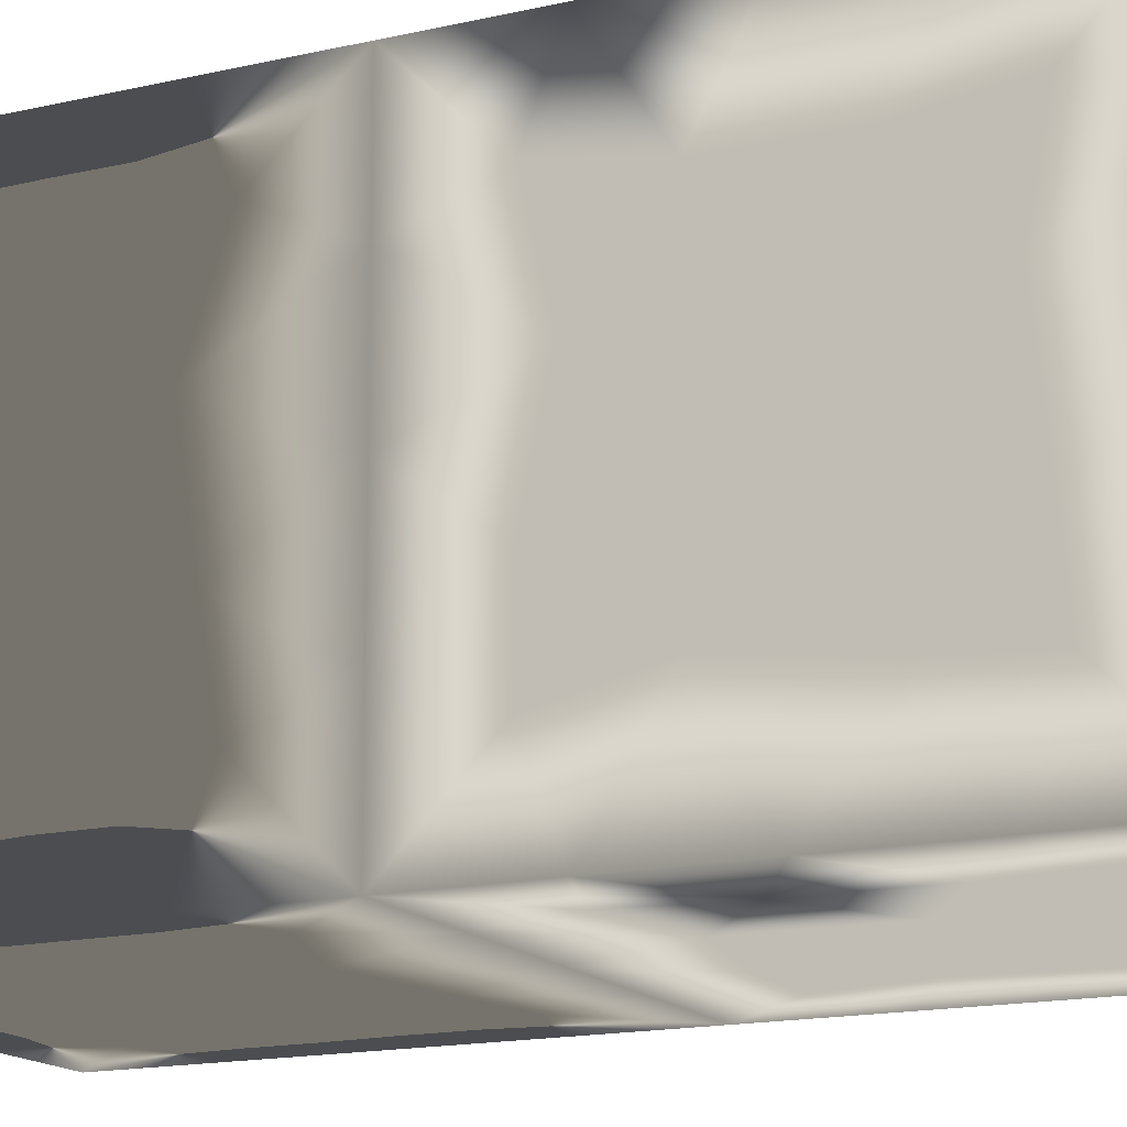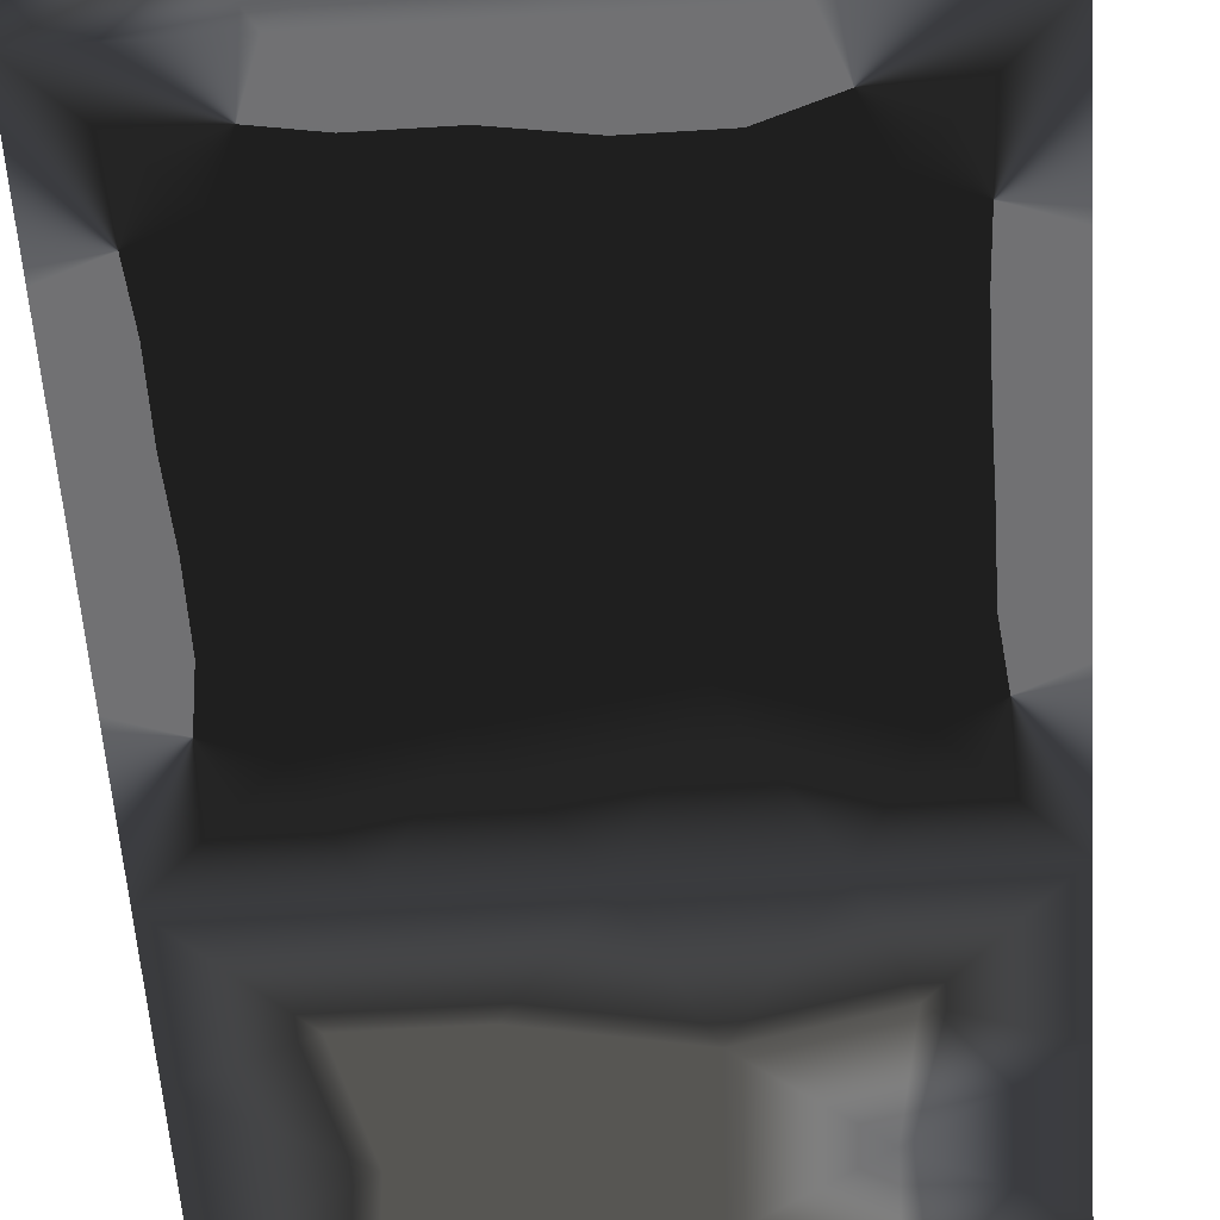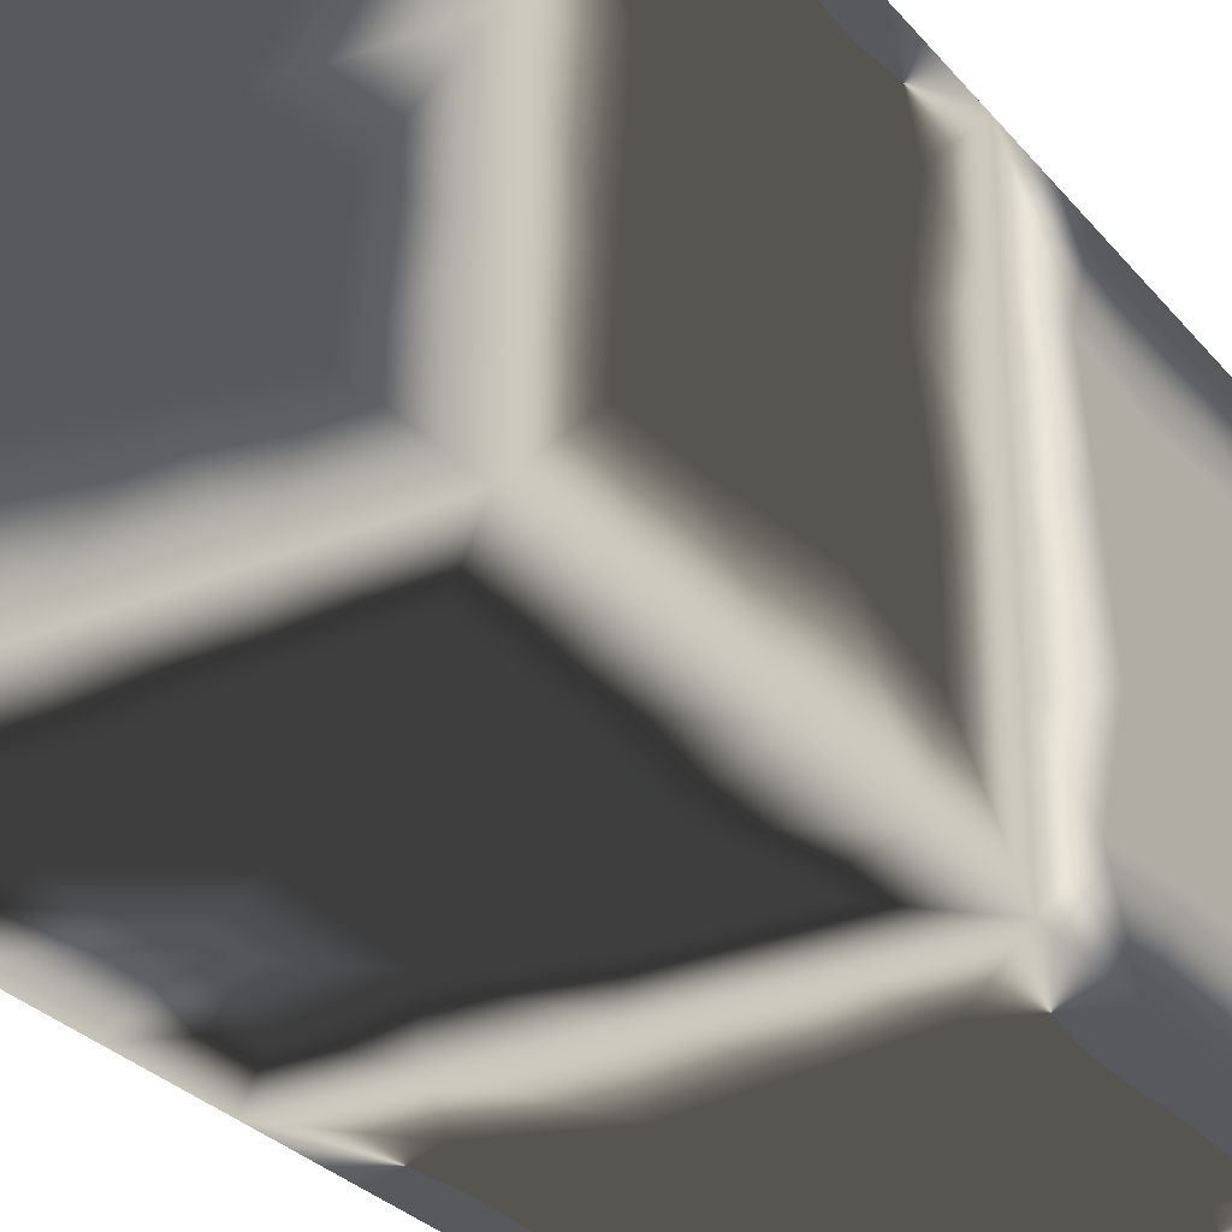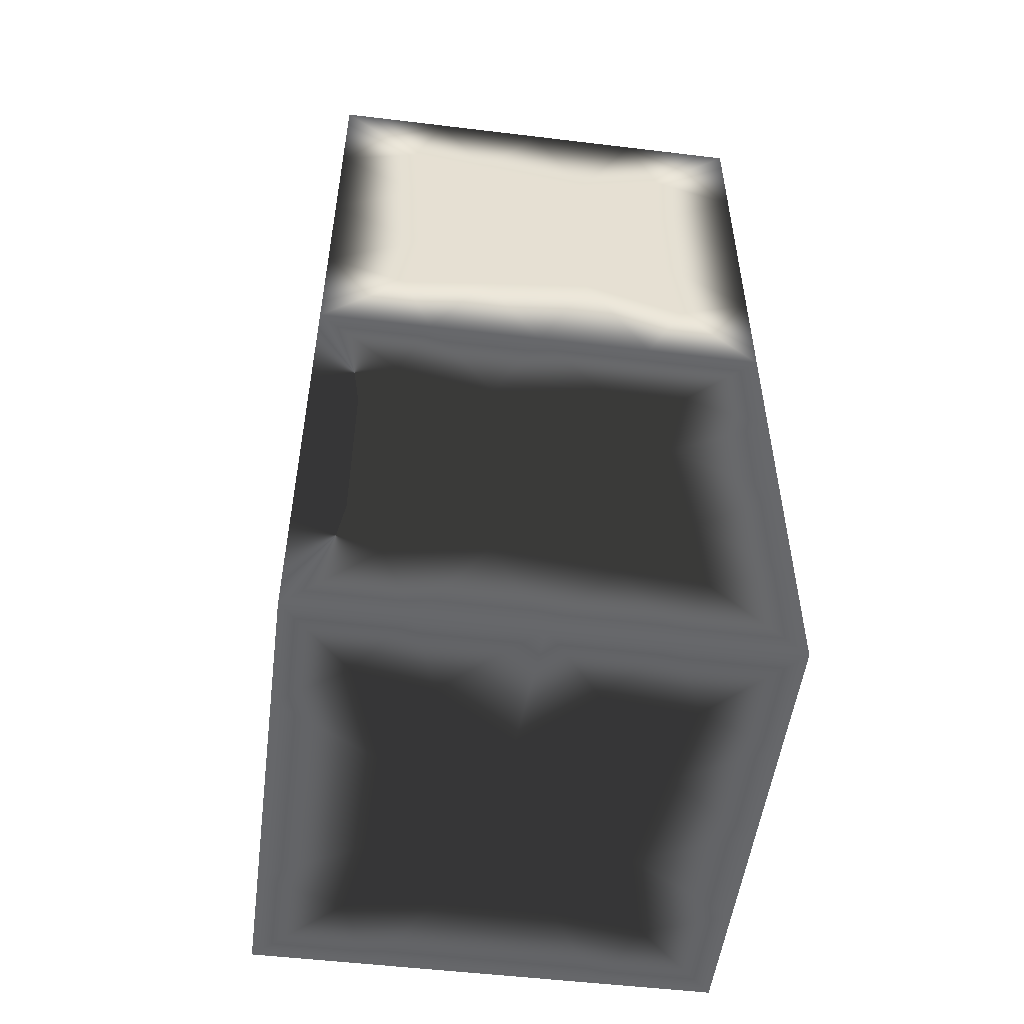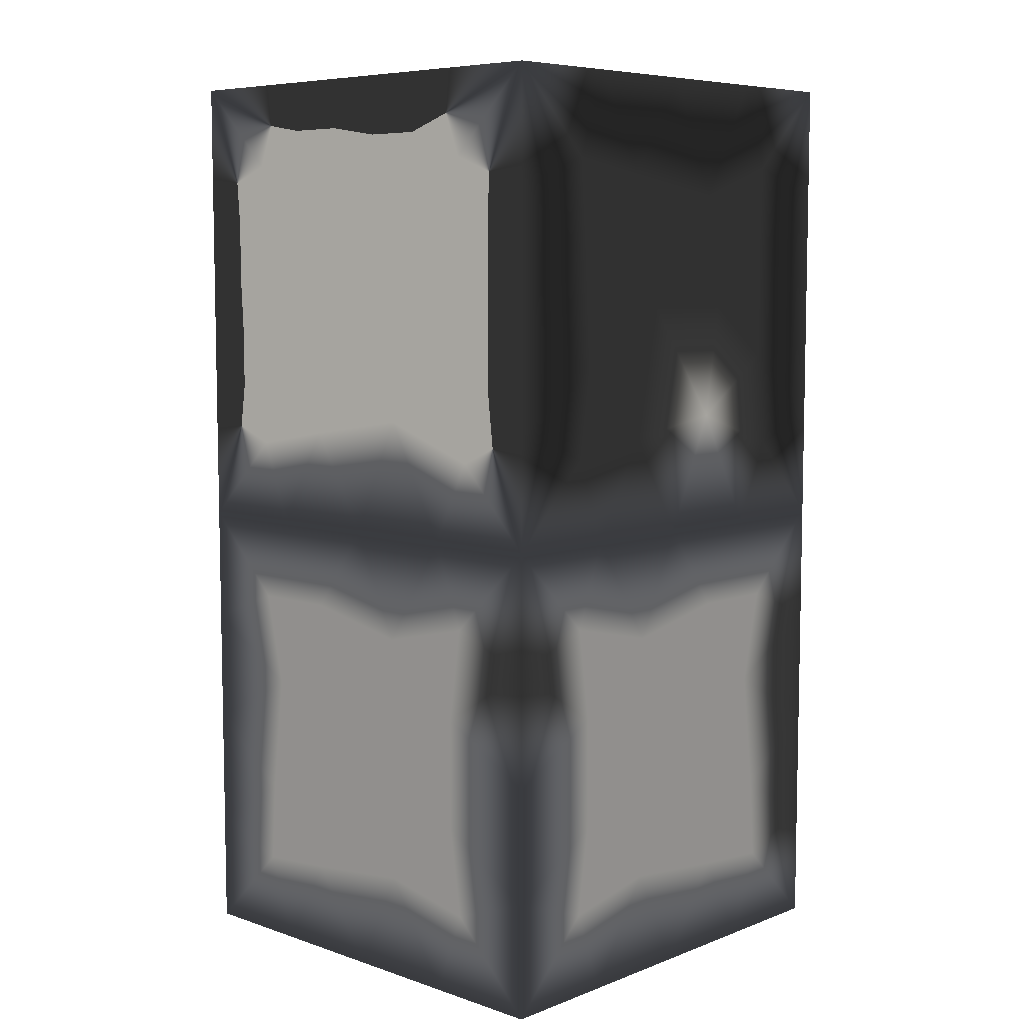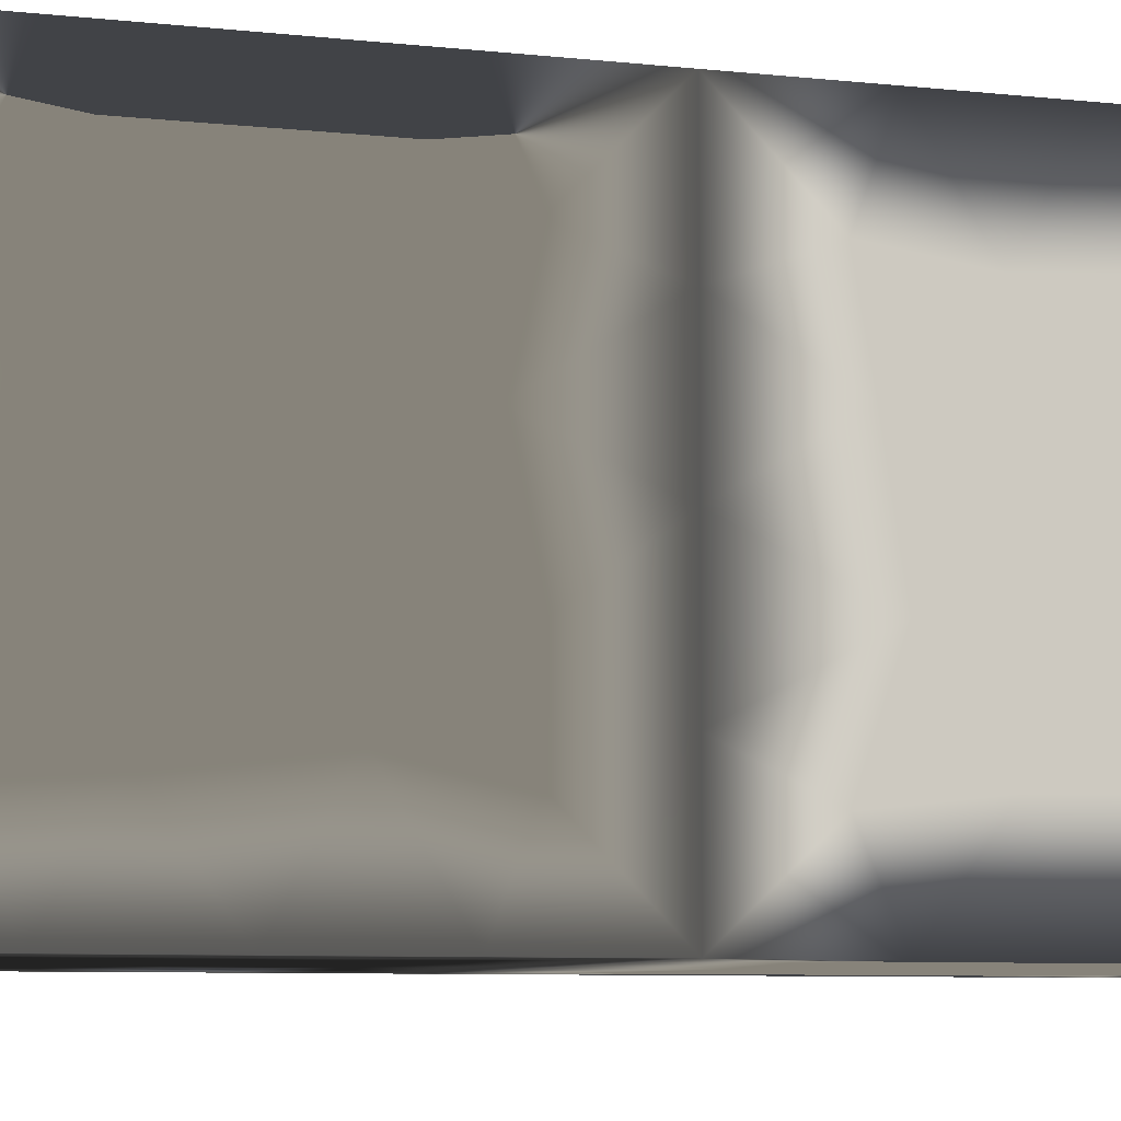
<metadata>
{"format":"obj","ext":"obj","renderer":"f3d","projection":"perspective","resolution":1024,"background":"white","views":[{"elev":-15.7,"azim":115.9,"up":"+Y"},{"elev":-55.3,"azim":3.8,"up":"+Y"},{"elev":-29.3,"azim":-148.2,"up":"+Y"},{"elev":-52.3,"azim":-97.4,"up":"+Z"},{"elev":7.2,"azim":133.4,"up":"+Z"},{"elev":-7.2,"azim":-108.1,"up":"+Y"}]}
</metadata>
<code>
v 3 3 0
v 5 3 0
v 5 5 0
v 3 5 0
v 3 3 2
v 5 3 2
v 5 5 2
v 3 5 2
v 3 3 4
v 5 3 4
v 5 5 4
v 3 5 4
v 3.5 3 0
v 4 3 0
v 4.5 3 0
v 5 3.5 0
v 5 4 0
v 5 4.5 0
v 4.5 5 0
v 4 5 0
v 3.5 5 0
v 3 4.5 0
v 3 4 0
v 3 3.5 0
v 3.5 3 2
v 4 3 2
v 4.5 3 2
v 5 3.5 2
v 5 4 2
v 5 4.5 2
v 4.5 5 2
v 4 5 2
v 3.5 5 2
v 3 4.5 2
v 3 4 2
v 3 3.5 2
v 3 3 0.5
v 3 3 1
v 3 3 1.5
v 5 3 0.5
v 5 3 1
v 5 3 1.5
v 5 5 0.5
v 5 5 1
v 5 5 1.5
v 3 5 0.5
v 3 5 1
v 3 5 1.5
v 3.5 3 4
v 4 3 4
v 4.5 3 4
v 5 3.5 4
v 5 4 4
v 5 4.5 4
v 4.5 5 4
v 4 5 4
v 3.5 5 4
v 3 4.5 4
v 3 4 4
v 3 3.5 4
v 3 3 2.5
v 3 3 3
v 3 3 3.5
v 5 3 2.5
v 5 3 3
v 5 3 3.5
v 5 5 2.5
v 5 5 3
v 5 5 3.5
v 3 5 2.5
v 3 5 3
v 3 5 3.5
v 3.728 3.409 0
v 4.577 4.248 0
v 3.75 4.567 0
v 4.577 3.752 0
v 4.134 4 0
v 4.266 4.575 0
v 3.583 4.041 0
v 4.202 3.473 0
v 3.354 4.379 0
v 3.311 3.75 0
v 4.634 3.366 0
v 4.634 4.634 0
v 3.35 3.356 0
v 3.823 3.766 0
v 3.297 4.708 0
v 4.578 3 1.231
v 3.451 3 1.234
v 3.718 3 0.3954
v 4.577 3 0.7509
v 4.19 3 0.9939
v 4.212 3 1.539
v 3.389 3 0.718
v 4.214 3 0.4471
v 3.738 3 1.637
v 3.864 3 1.245
v 4.634 3 0.366
v 3.366 3 0.366
v 4.634 3 1.634
v 3.363 3 1.637
v 3.8 3 0.8127
v 5 4.578 1.231
v 5 3.451 1.234
v 5 3.718 0.3954
v 5 4.577 0.7509
v 5 4.19 0.9939
v 5 4.212 1.539
v 5 3.389 0.718
v 5 4.214 0.4471
v 5 3.738 1.637
v 5 3.864 1.245
v 5 4.634 0.366
v 5 3.366 0.366
v 5 4.634 1.634
v 5 3.363 1.637
v 5 3.8 0.8127
v 3.451 5 1.234
v 4.578 5 1.231
v 3.718 5 0.3954
v 4.577 5 0.7509
v 4.19 5 0.9939
v 4.212 5 1.539
v 3.389 5 0.718
v 4.214 5 0.4471
v 3.738 5 1.637
v 3.864 5 1.245
v 4.634 5 1.634
v 4.634 5 0.366
v 3.366 5 0.366
v 3.363 5 1.637
v 3.8 5 0.8127
v 3 3.451 1.234
v 3 4.578 1.231
v 3 3.718 0.3954
v 3 4.577 0.7509
v 3 4.19 0.9939
v 3 4.212 1.539
v 3 3.389 0.718
v 3 4.214 0.4471
v 3 3.738 1.637
v 3 3.864 1.245
v 3 4.634 1.634
v 3 4.634 0.366
v 3 3.366 0.366
v 3 3.363 1.637
v 3 3.8 0.8127
v 4.229 3 2.509
v 3.728 3 3.574
v 4.616 3 3.249
v 3.422 3 2.751
v 3.396 3 3.243
v 3.862 3 3.011
v 3.743 3 2.434
v 4.623 3 2.771
v 4.228 3 3.496
v 4.311 3 3.007
v 4.67 3 2.356
v 3.366 3 2.366
v 4.634 3 3.634
v 3.366 3 3.634
v 5 4.229 2.509
v 5 3.728 3.574
v 5 4.616 3.249
v 5 3.422 2.751
v 5 3.396 3.243
v 5 3.862 3.011
v 5 3.743 2.434
v 5 4.623 2.771
v 5 4.228 3.496
v 5 4.311 3.007
v 5 4.67 2.356
v 5 3.366 2.366
v 5 4.634 3.634
v 5 3.366 3.634
v 3.771 5 2.509
v 4.272 5 3.574
v 3.384 5 3.249
v 4.578 5 2.751
v 4.604 5 3.243
v 4.138 5 3.011
v 3.377 5 2.771
v 4.257 5 2.434
v 3.772 5 3.496
v 3.689 5 3.007
v 3.33 5 2.356
v 3.366 5 3.634
v 4.634 5 2.366
v 4.634 5 3.634
v 3 3.771 2.509
v 3 4.272 3.574
v 3 3.384 3.249
v 3 4.578 2.751
v 3 4.604 3.243
v 3 4.138 3.011
v 3 3.377 2.771
v 3 4.257 2.434
v 3 3.772 3.496
v 3 3.689 3.007
v 3 3.33 2.356
v 3 3.366 3.634
v 3 4.634 2.366
v 3 4.634 3.634
v 3.728 3.409 4
v 4.577 4.248 4
v 3.75 4.567 4
v 4.577 3.752 4
v 4.134 4 4
v 4.266 4.575 4
v 3.583 4.041 4
v 4.202 3.473 4
v 3.354 4.379 4
v 3.311 3.75 4
v 4.634 3.366 4
v 4.634 4.634 4
v 3.35 3.356 4
v 3.823 3.766 4
v 3.297 4.708 4
f 86 82 79
f 86 77 80
f 86 79 77
f 83 80 76
f 80 77 76
f 87 75 81
f 81 75 79
f 79 75 77
f 78 77 75
f 84 74 78
f 78 74 77
f 77 74 76
f 86 73 82
f 85 82 73
f 86 80 73
f 85 24 82
f 82 23 79
f 81 79 23
f 82 24 23
f 87 81 22
f 81 23 22
f 87 21 75
f 78 75 20
f 75 21 20
f 84 78 19
f 78 20 19
f 84 18 74
f 76 74 17
f 74 18 17
f 83 76 16
f 76 17 16
f 83 15 80
f 80 14 73
f 80 15 14
f 85 73 13
f 73 14 13
f 87 22 4
f 87 4 21
f 84 19 3
f 84 3 18
f 83 16 2
f 83 2 15
f 85 1 24
f 85 13 1
f 13 99 1
f 1 99 37
f 2 98 15
f 40 98 2
f 5 101 25
f 39 101 5
f 27 100 6
f 6 100 42
f 14 90 13
f 90 99 13
f 15 95 14
f 14 95 90
f 15 98 95
f 25 96 26
f 25 101 96
f 26 93 27
f 26 96 93
f 93 100 27
f 37 94 38
f 37 99 94
f 38 89 39
f 38 94 89
f 89 101 39
f 41 91 40
f 91 98 40
f 42 88 41
f 88 91 41
f 42 100 88
f 88 92 91
f 88 93 92
f 88 100 93
f 94 102 89
f 89 97 96
f 96 101 89
f 89 102 97
f 94 99 90
f 90 102 94
f 95 102 90
f 92 95 91
f 95 98 91
f 93 97 92
f 92 102 95
f 97 102 92
f 96 97 93
f 16 114 2
f 2 114 40
f 3 113 18
f 43 113 3
f 6 116 28
f 42 116 6
f 30 115 7
f 7 115 45
f 17 105 16
f 105 114 16
f 18 110 17
f 17 110 105
f 18 113 110
f 28 111 29
f 28 116 111
f 29 108 30
f 29 111 108
f 108 115 30
f 40 109 41
f 40 114 109
f 41 104 42
f 41 109 104
f 104 116 42
f 44 106 43
f 106 113 43
f 45 103 44
f 103 106 44
f 45 115 103
f 103 107 106
f 103 108 107
f 103 115 108
f 109 117 104
f 104 112 111
f 111 116 104
f 104 117 112
f 109 114 105
f 105 117 109
f 110 117 105
f 107 110 106
f 110 113 106
f 108 112 107
f 107 117 110
f 112 117 107
f 111 112 108
f 19 129 3
f 3 129 43
f 4 130 21
f 46 130 4
f 7 128 31
f 45 128 7
f 33 131 8
f 8 131 48
f 20 125 19
f 125 129 19
f 21 120 20
f 120 125 20
f 21 130 120
f 31 123 32
f 31 128 123
f 32 126 33
f 123 126 32
f 126 131 33
f 43 121 44
f 43 129 121
f 44 119 45
f 44 121 119
f 119 128 45
f 47 124 46
f 124 130 46
f 48 118 47
f 118 124 47
f 48 131 118
f 118 132 124
f 126 127 118
f 118 131 126
f 127 132 118
f 121 122 119
f 122 123 119
f 123 128 119
f 120 130 124
f 124 132 120
f 120 132 125
f 121 125 122
f 121 129 125
f 122 127 123
f 125 132 122
f 122 132 127
f 123 127 126
f 1 145 24
f 37 145 1
f 22 144 4
f 4 144 46
f 36 146 5
f 5 146 39
f 8 143 34
f 48 143 8
f 23 140 22
f 140 144 22
f 24 135 23
f 135 140 23
f 24 145 135
f 34 138 35
f 34 143 138
f 35 141 36
f 138 141 35
f 141 146 36
f 38 139 37
f 139 145 37
f 39 133 38
f 133 139 38
f 39 146 133
f 46 136 47
f 46 144 136
f 47 134 48
f 47 136 134
f 134 143 48
f 133 147 139
f 141 142 133
f 133 146 141
f 142 147 133
f 136 137 134
f 137 138 134
f 138 143 134
f 135 145 139
f 139 147 135
f 135 147 140
f 136 140 137
f 136 144 140
f 137 142 138
f 140 147 137
f 137 147 142
f 138 142 141
f 25 159 5
f 5 159 61
f 6 158 27
f 64 158 6
f 9 161 49
f 63 161 9
f 51 160 10
f 10 160 66
f 26 154 25
f 154 159 25
f 27 148 26
f 148 154 26
f 27 158 148
f 49 149 50
f 49 161 149
f 50 156 51
f 149 156 50
f 156 160 51
f 61 151 62
f 61 159 151
f 62 152 63
f 151 152 62
f 152 161 63
f 65 155 64
f 155 158 64
f 66 150 65
f 150 155 65
f 66 160 150
f 153 154 148
f 148 157 153
f 155 157 148
f 148 158 155
f 152 153 149
f 149 161 152
f 153 156 149
f 150 157 155
f 156 157 150
f 150 160 156
f 151 153 152
f 151 154 153
f 151 159 154
f 153 157 156
f 28 173 6
f 6 173 64
f 7 172 30
f 67 172 7
f 10 175 52
f 66 175 10
f 54 174 11
f 11 174 69
f 29 168 28
f 168 173 28
f 30 162 29
f 162 168 29
f 30 172 162
f 52 163 53
f 52 175 163
f 53 170 54
f 163 170 53
f 170 174 54
f 64 165 65
f 64 173 165
f 65 166 66
f 165 166 65
f 166 175 66
f 68 169 67
f 169 172 67
f 69 164 68
f 164 169 68
f 69 174 164
f 167 168 162
f 162 171 167
f 169 171 162
f 162 172 169
f 166 167 163
f 163 175 166
f 167 170 163
f 164 171 169
f 170 171 164
f 164 174 170
f 165 167 166
f 165 168 167
f 165 173 168
f 167 171 170
f 31 188 7
f 7 188 67
f 8 186 33
f 70 186 8
f 11 189 55
f 69 189 11
f 57 187 12
f 12 187 72
f 32 183 31
f 183 188 31
f 33 176 32
f 176 183 32
f 33 186 176
f 55 177 56
f 55 189 177
f 56 184 57
f 177 184 56
f 184 187 57
f 67 179 68
f 67 188 179
f 68 180 69
f 179 180 68
f 180 189 69
f 71 182 70
f 182 186 70
f 72 178 71
f 178 182 71
f 72 187 178
f 181 183 176
f 176 185 181
f 182 185 176
f 176 186 182
f 180 181 177
f 177 189 180
f 181 184 177
f 178 185 182
f 184 185 178
f 178 187 184
f 179 181 180
f 179 183 181
f 179 188 183
f 181 185 184
f 5 200 36
f 61 200 5
f 34 202 8
f 8 202 70
f 60 201 9
f 9 201 63
f 12 203 58
f 72 203 12
f 35 197 34
f 197 202 34
f 36 190 35
f 190 197 35
f 36 200 190
f 58 191 59
f 58 203 191
f 59 198 60
f 191 198 59
f 198 201 60
f 62 196 61
f 196 200 61
f 63 192 62
f 192 196 62
f 63 201 192
f 70 193 71
f 70 202 193
f 71 194 72
f 193 194 71
f 194 203 72
f 195 197 190
f 190 199 195
f 196 199 190
f 190 200 196
f 194 195 191
f 191 203 194
f 195 198 191
f 192 199 196
f 198 199 192
f 192 201 198
f 193 195 194
f 193 197 195
f 193 202 197
f 195 199 198
f 9 49 216
f 60 9 216
f 51 10 214
f 10 52 214
f 54 11 215
f 11 55 215
f 57 12 218
f 12 58 218
f 49 50 204
f 49 204 216
f 50 51 211
f 204 50 211
f 211 51 214
f 52 53 207
f 52 207 214
f 53 54 205
f 53 205 207
f 205 54 215
f 55 56 209
f 55 209 215
f 56 57 206
f 56 206 209
f 206 57 218
f 58 59 212
f 58 212 218
f 59 60 213
f 59 210 212
f 210 59 213
f 213 60 216
f 204 211 217
f 204 213 216
f 213 204 217
f 207 205 208
f 208 205 209
f 209 205 215
f 206 208 209
f 208 206 210
f 210 206 212
f 212 206 218
f 207 208 211
f 207 211 214
f 208 210 217
f 211 208 217
f 210 213 217

</code>
